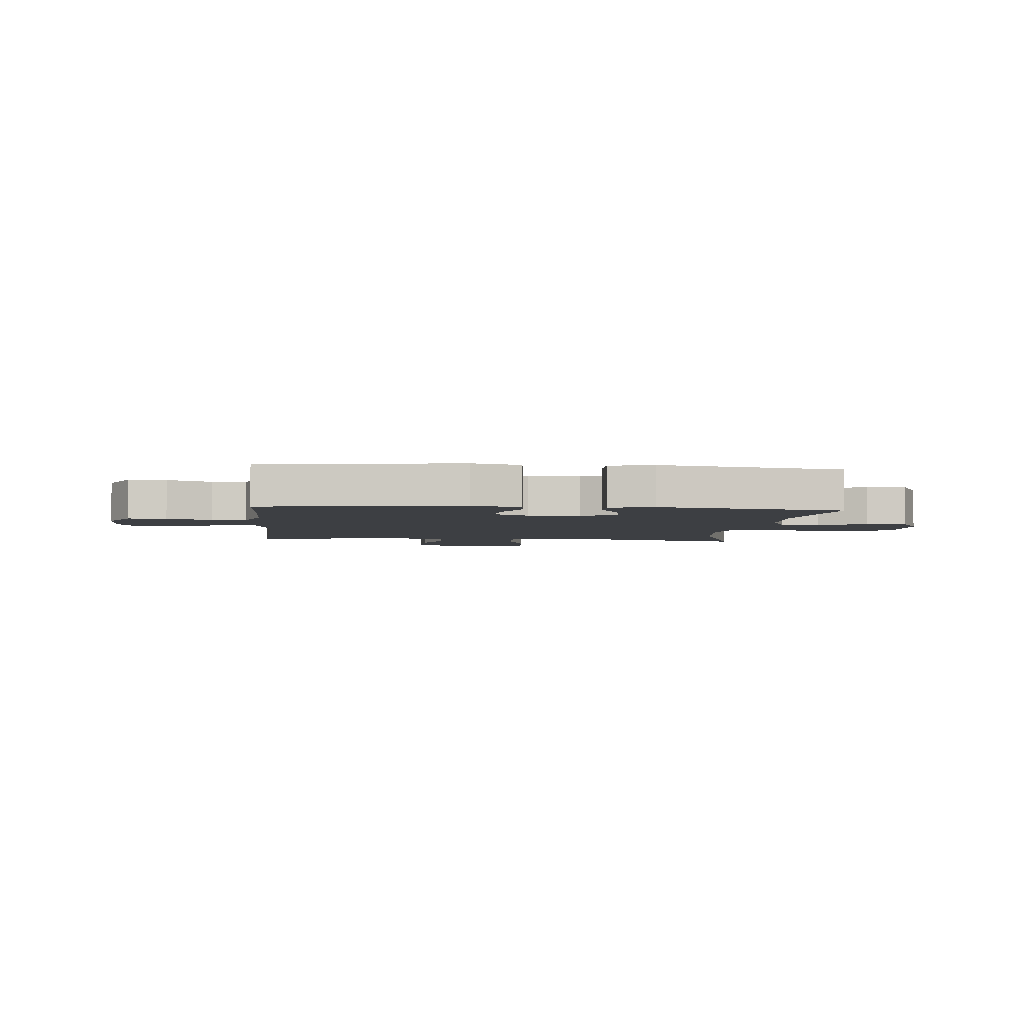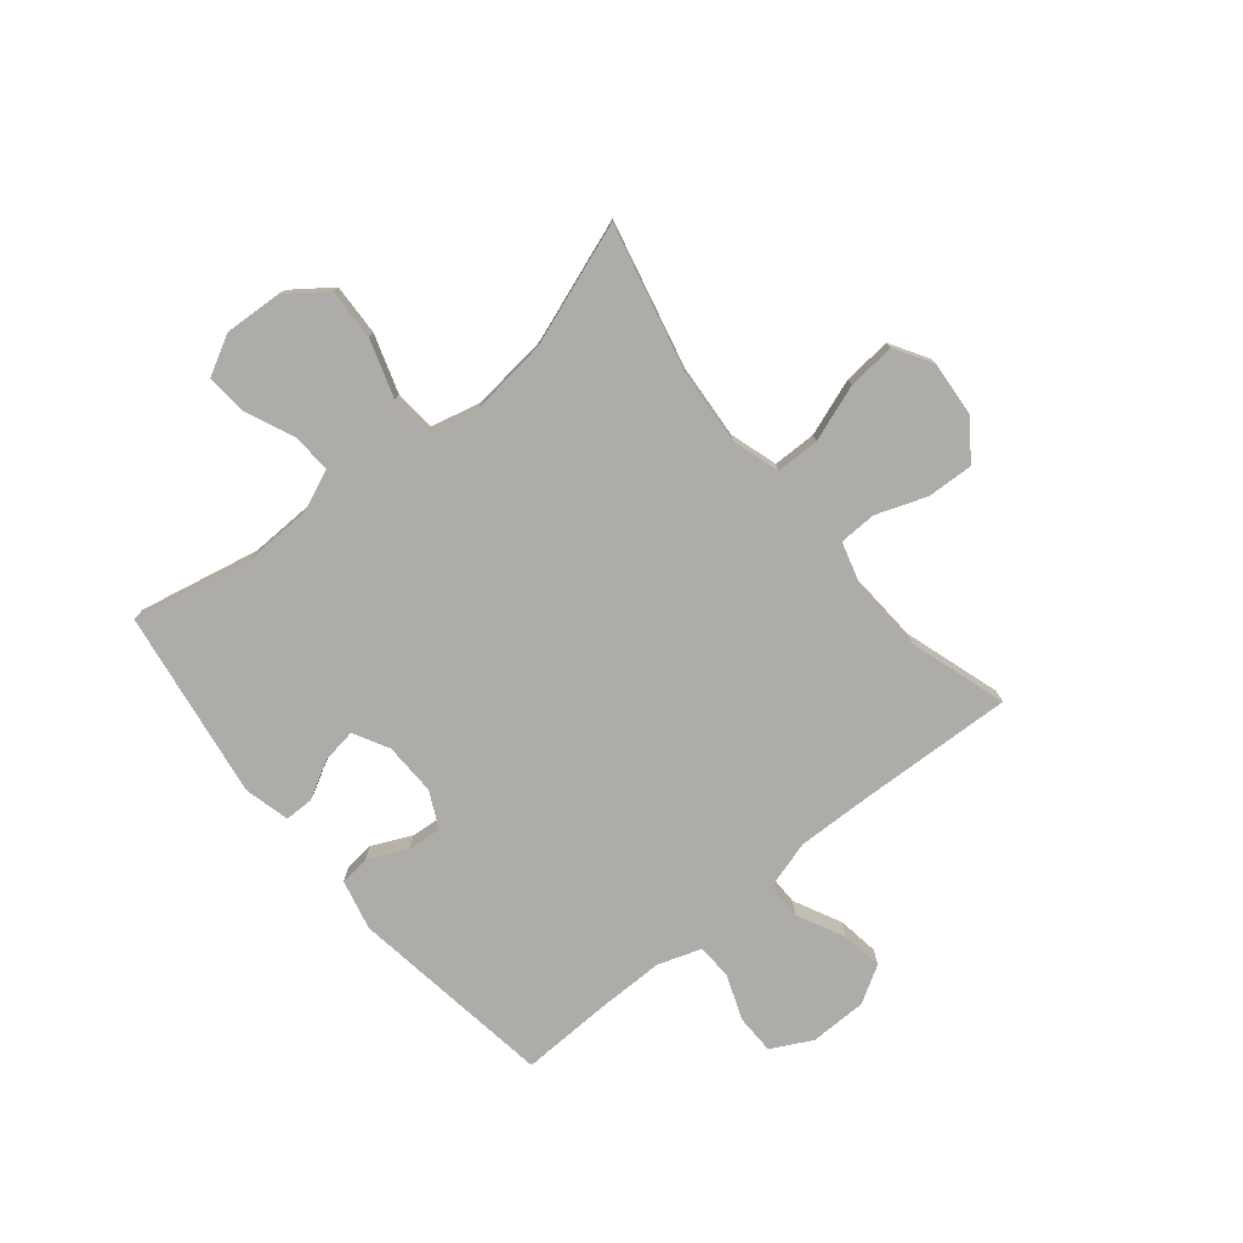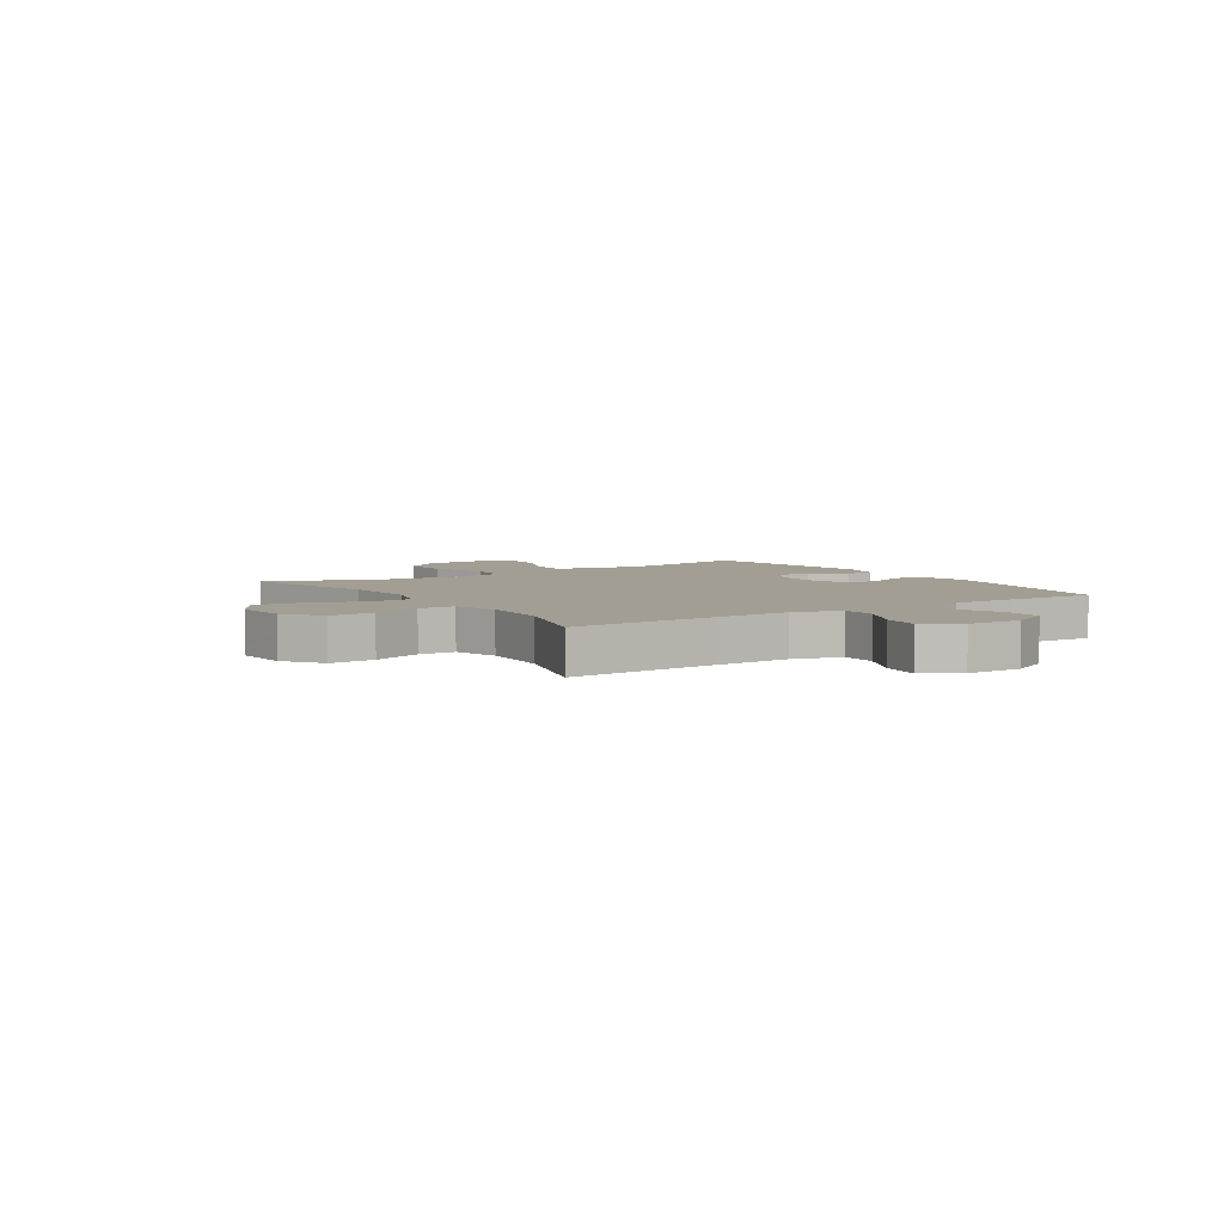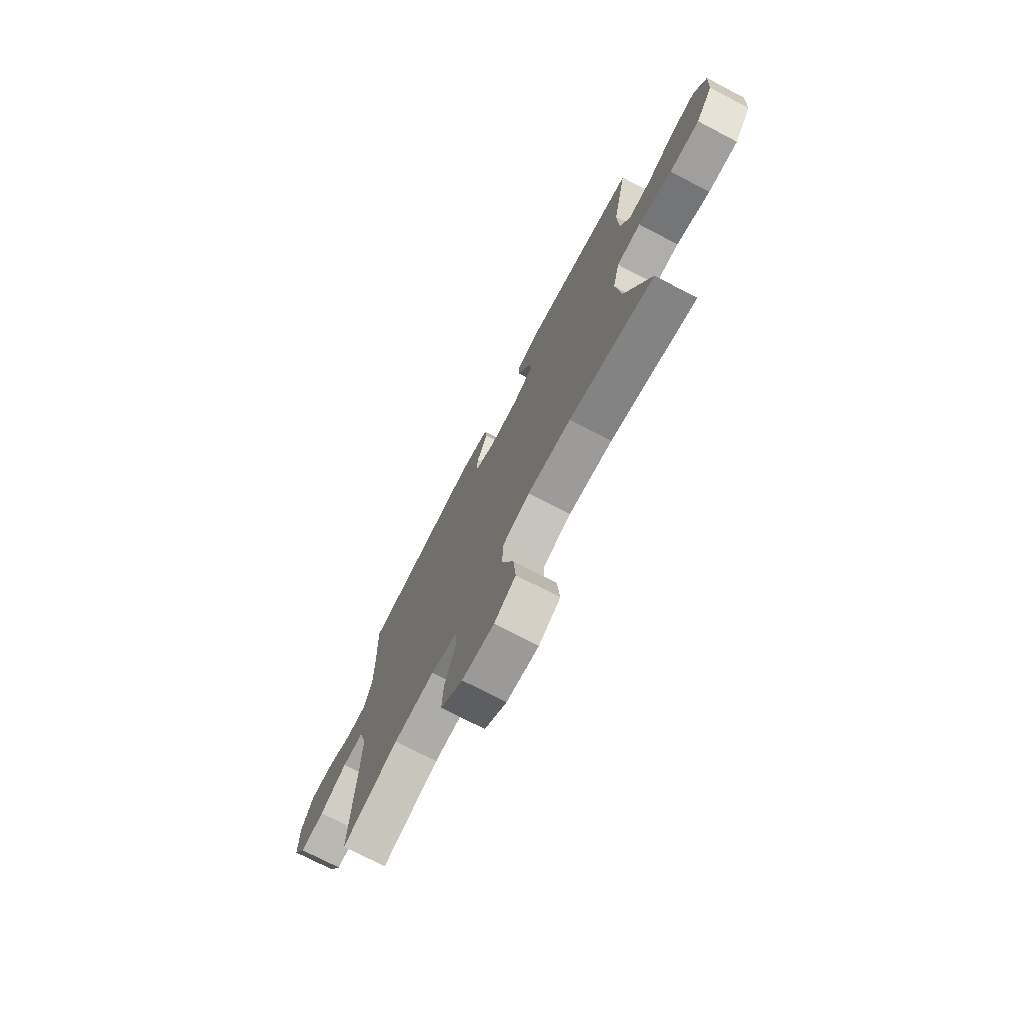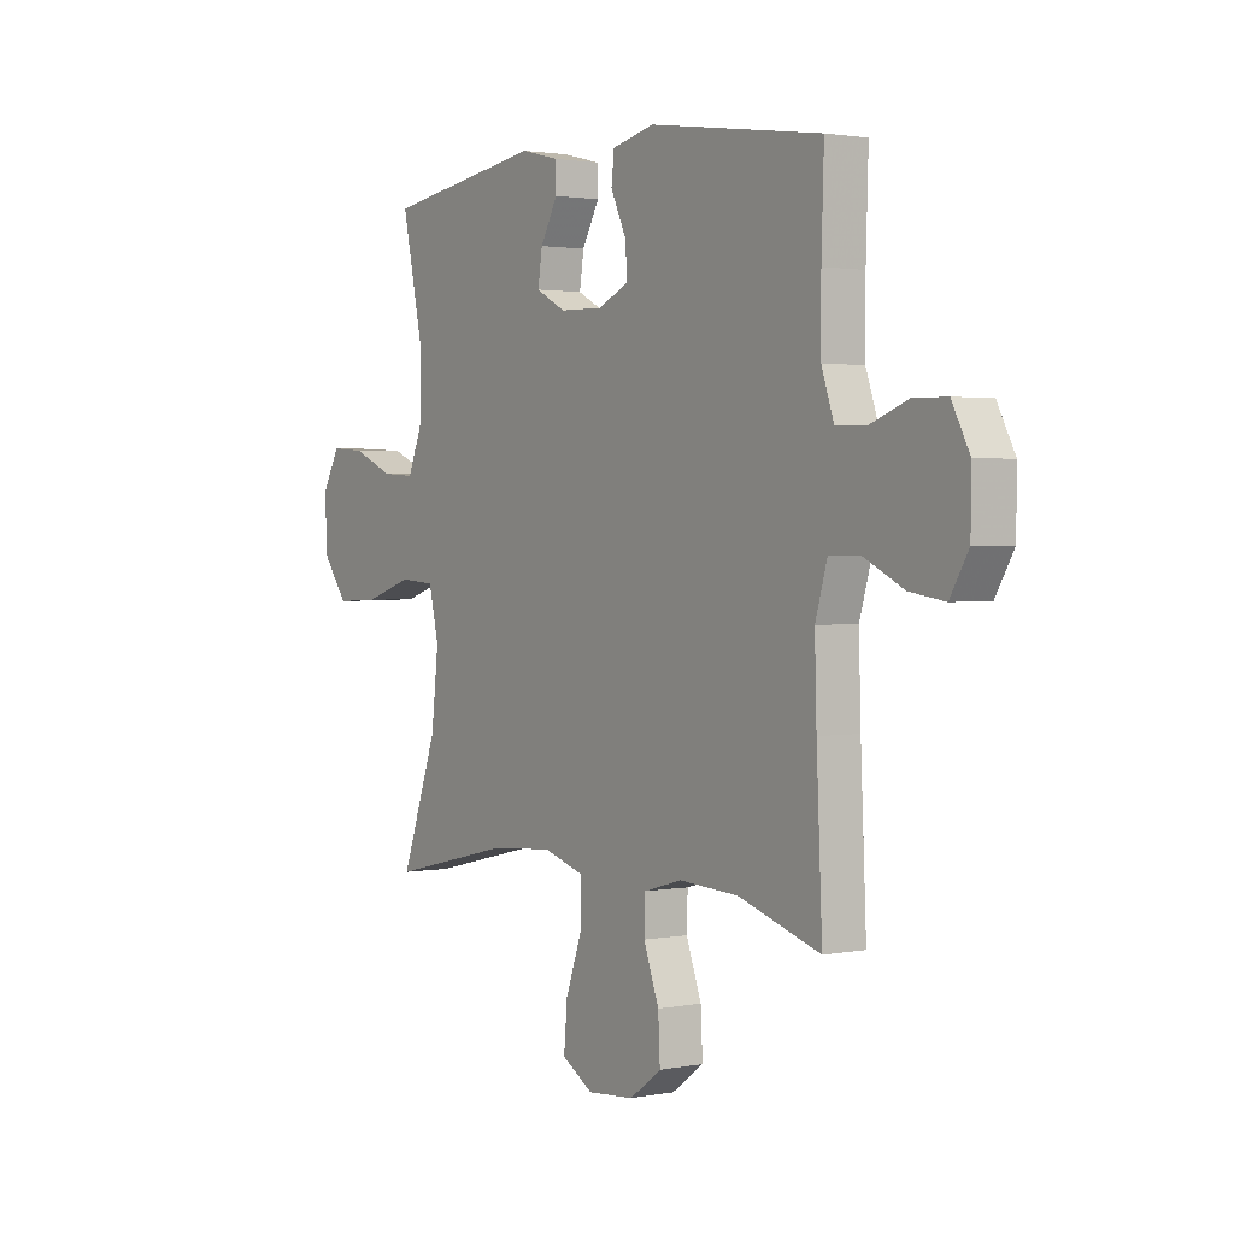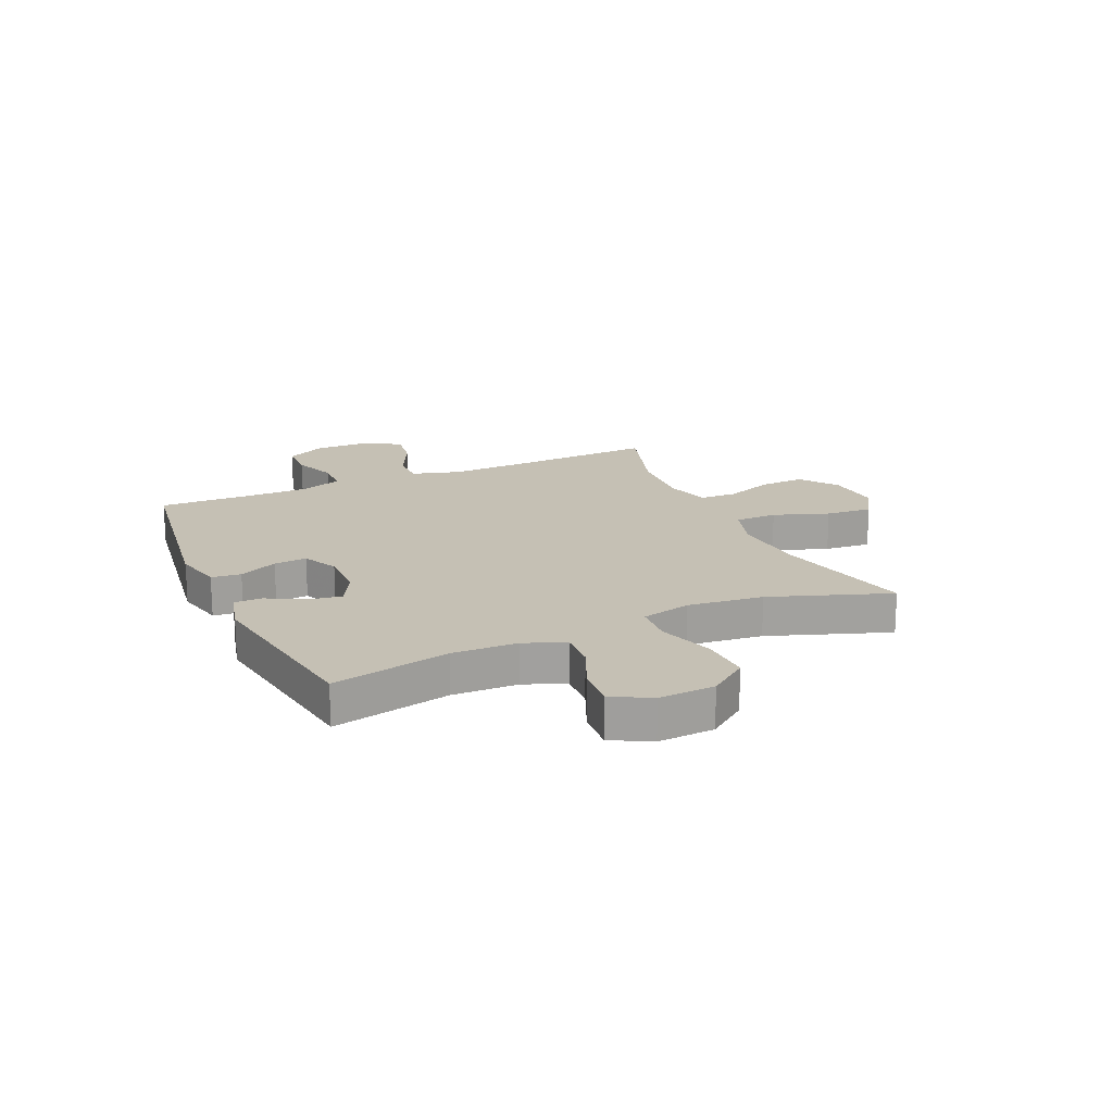
<metadata>
{"format":"obj","ext":"obj","renderer":"f3d","projection":"perspective","resolution":1024,"background":"white","views":[{"elev":-3.9,"azim":-5.5,"up":"+Y"},{"elev":-76.9,"azim":129.4,"up":"+Y"},{"elev":5.1,"azim":-123.2,"up":"+Y"},{"elev":-73.9,"azim":62.5,"up":"+Z"},{"elev":1.9,"azim":-124.7,"up":"+Z"},{"elev":18.4,"azim":65.9,"up":"+Y"}]}
</metadata>
<code>
v -0.5 0.07 -0.5
v -0.488 0.07 -0.233
v -0.484 0.07 -0.097
v -0.509 0.07 -0.011
v -0.573 0.07 -0.011
v -0.656 0.07 -0.052
v -0.729 0.07 -0.063
v -0.767 0.07 0.002
v -0.768 0.07 0.102
v -0.731 0.07 0.173
v -0.662 0.07 0.174
v -0.583 0.07 0.144
v -0.521 0.07 0.146
v -0.495 0.07 0.222
v -0.495 0.07 0.339
v -0.5 0.07 0.5
v -0.14 0.07 0.552
v -0.052 0.07 0.531
v -0.046 0.07 0.478
v -0.078 0.07 0.409
v -0.083 0.07 0.35
v -0.02 0.07 0.319
v 0.072 0.07 0.321
v 0.134 0.07 0.354
v 0.125 0.07 0.414
v 0.089 0.07 0.48
v 0.089 0.07 0.531
v 0.169 0.07 0.551
v 0.5 0.07 0.5
v 0.455 0.07 0.289
v 0.458 0.07 0.172
v 0.488 0.07 0.099
v 0.556 0.07 0.103
v 0.642 0.07 0.14
v 0.714 0.07 0.145
v 0.751 0.07 0.076
v 0.745 0.07 -0.025
v 0.694 0.07 -0.094
v 0.604 0.07 -0.09
v 0.503 0.07 -0.057
v 0.43 0.07 -0.062
v 0.409 0.07 -0.151
v 0.424 0.07 -0.286
v 0.5 0.07 -0.5
v 0.244 0.07 -0.439
v 0.113 0.07 -0.429
v 0.029 0.07 -0.455
v 0.028 0.07 -0.531
v 0.063 0.07 -0.63
v 0.07 0.07 -0.714
v 0.005 0.07 -0.753
v -0.092 0.07 -0.745
v -0.159 0.07 -0.696
v -0.155 0.07 -0.615
v -0.123 0.07 -0.527
v -0.125 0.07 -0.462
v -0.205 0.07 -0.439
v -0.329 0.07 -0.446
v -0.5 0 -0.5
v -0.488 0 -0.233
v -0.484 0 -0.097
v -0.509 0 -0.011
v -0.573 0 -0.011
v -0.656 0 -0.052
v -0.729 0 -0.063
v -0.767 0 0.002
v -0.768 0 0.102
v -0.731 0 0.173
v -0.662 0 0.174
v -0.583 0 0.144
v -0.521 0 0.146
v -0.495 0 0.222
v -0.495 0 0.339
v -0.5 0 0.5
v -0.14 0 0.552
v -0.052 0 0.531
v -0.046 0 0.478
v -0.078 0 0.409
v -0.083 0 0.35
v -0.02 0 0.319
v 0.072 0 0.321
v 0.134 0 0.354
v 0.125 0 0.414
v 0.089 0 0.48
v 0.089 0 0.531
v 0.169 0 0.551
v 0.5 0 0.5
v 0.455 0 0.289
v 0.458 0 0.172
v 0.488 0 0.099
v 0.556 0 0.103
v 0.642 0 0.14
v 0.714 0 0.145
v 0.751 0 0.076
v 0.745 0 -0.025
v 0.694 0 -0.094
v 0.604 0 -0.09
v 0.503 0 -0.057
v 0.43 0 -0.062
v 0.409 0 -0.151
v 0.424 0 -0.286
v 0.5 0 -0.5
v 0.244 0 -0.439
v 0.113 0 -0.429
v 0.029 0 -0.455
v 0.028 0 -0.531
v 0.063 0 -0.63
v 0.07 0 -0.714
v 0.005 0 -0.753
v -0.092 0 -0.745
v -0.159 0 -0.696
v -0.155 0 -0.615
v -0.123 0 -0.527
v -0.125 0 -0.462
v -0.205 0 -0.439
v -0.329 0 -0.446
f 53 54 55
f 52 53 55
f 51 52 55
f 50 51 55
f 49 50 55
f 48 49 55
f 47 48 55 56
f 46 47 56 57
f 43 44 45
f 42 43 45 46
f 41 42 46 57
f 38 39 40
f 37 38 40
f 36 37 40
f 35 36 40
f 34 35 40
f 33 34 40
f 32 33 40 41
f 41 57 58
f 32 41 58
f 31 32 58
f 28 29 30
f 27 28 30
f 26 27 30
f 25 26 30
f 24 25 30 31
f 18 19 20
f 17 18 20
f 16 17 20
f 15 16 20
f 14 15 20 21
f 13 14 21 22
f 10 11 12
f 9 10 12
f 8 9 12
f 7 8 12
f 6 7 12
f 5 6 12
f 4 5 12 13
f 13 22 23
f 4 13 23
f 3 4 23
f 58 1 2
f 24 31 58
f 23 24 58
f 3 23 58
f 2 3 58
f 113 112 111
f 113 111 110
f 113 110 109
f 113 109 108
f 113 108 107
f 113 107 106
f 114 113 106 105
f 115 114 105 104
f 103 102 101
f 104 103 101 100
f 115 104 100 99
f 98 97 96
f 98 96 95
f 98 95 94
f 98 94 93
f 98 93 92
f 98 92 91
f 99 98 91 90
f 116 115 99
f 116 99 90
f 116 90 89
f 88 87 86
f 88 86 85
f 88 85 84
f 88 84 83
f 89 88 83 82
f 78 77 76
f 78 76 75
f 78 75 74
f 78 74 73
f 79 78 73 72
f 80 79 72 71
f 70 69 68
f 70 68 67
f 70 67 66
f 70 66 65
f 70 65 64
f 70 64 63
f 71 70 63 62
f 81 80 71
f 81 71 62
f 81 62 61
f 60 59 116
f 116 89 82
f 116 82 81
f 116 81 61
f 116 61 60
f 1 59 60 2
f 2 60 61 3
f 3 61 62 4
f 4 62 63 5
f 5 63 64 6
f 6 64 65 7
f 7 65 66 8
f 8 66 67 9
f 9 67 68 10
f 10 68 69 11
f 11 69 70 12
f 12 70 71 13
f 13 71 72 14
f 14 72 73 15
f 15 73 74 16
f 16 74 75 17
f 17 75 76 18
f 18 76 77 19
f 19 77 78 20
f 20 78 79 21
f 21 79 80 22
f 22 80 81 23
f 23 81 82 24
f 24 82 83 25
f 25 83 84 26
f 26 84 85 27
f 27 85 86 28
f 28 86 87 29
f 29 87 88 30
f 30 88 89 31
f 31 89 90 32
f 32 90 91 33
f 33 91 92 34
f 34 92 93 35
f 35 93 94 36
f 36 94 95 37
f 37 95 96 38
f 38 96 97 39
f 39 97 98 40
f 40 98 99 41
f 41 99 100 42
f 42 100 101 43
f 43 101 102 44
f 44 102 103 45
f 45 103 104 46
f 46 104 105 47
f 47 105 106 48
f 48 106 107 49
f 49 107 108 50
f 50 108 109 51
f 51 109 110 52
f 52 110 111 53
f 53 111 112 54
f 54 112 113 55
f 55 113 114 56
f 56 114 115 57
f 57 115 116 58
f 58 116 59 1

</code>
